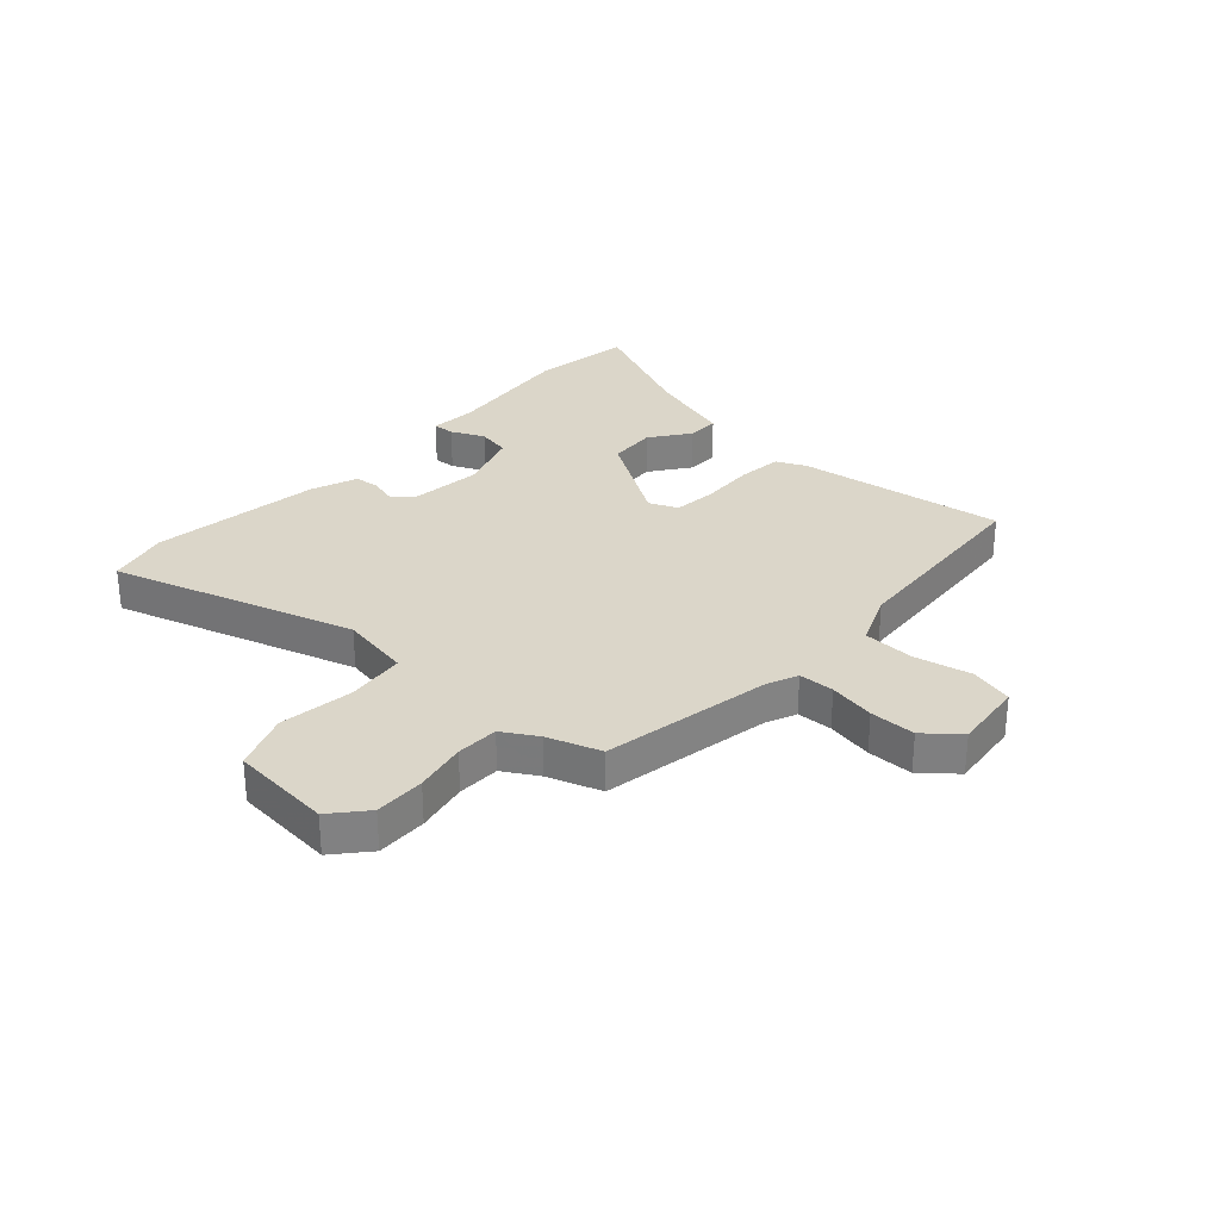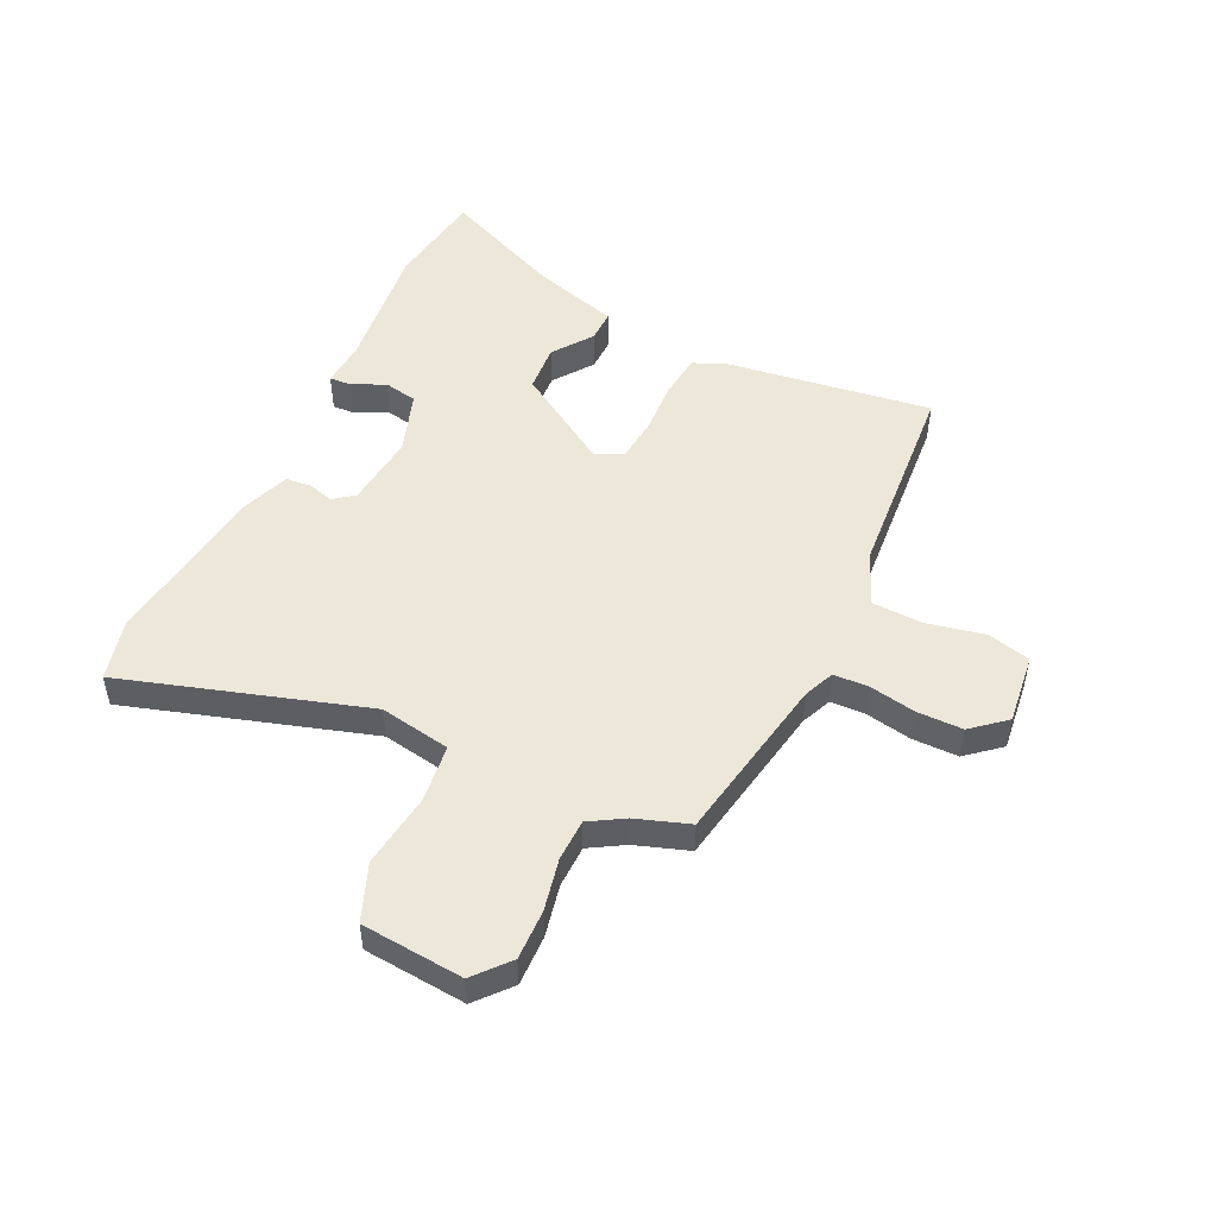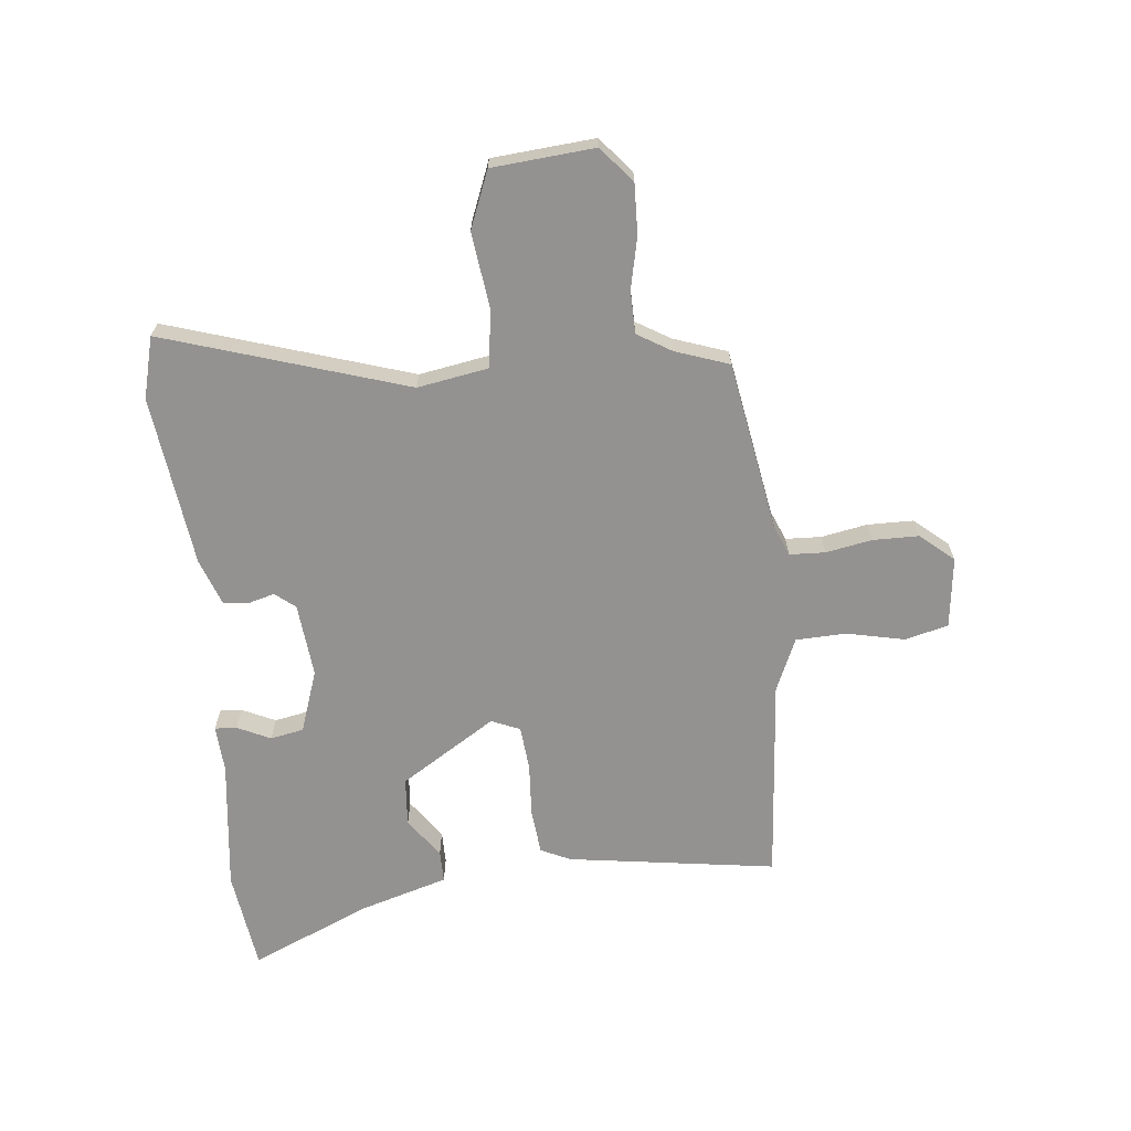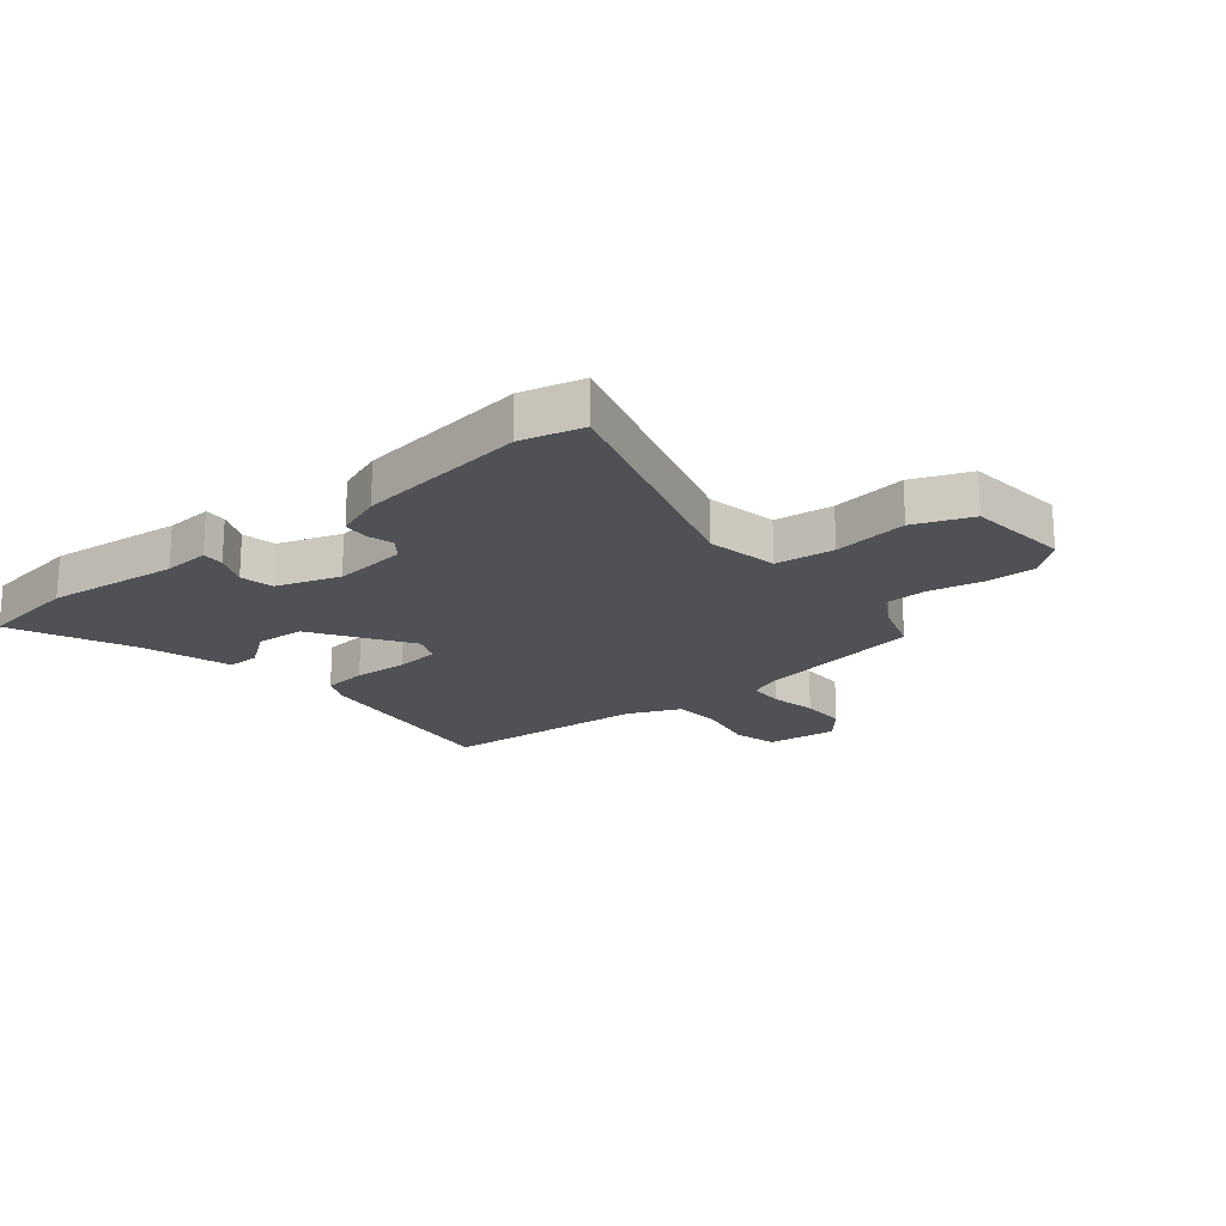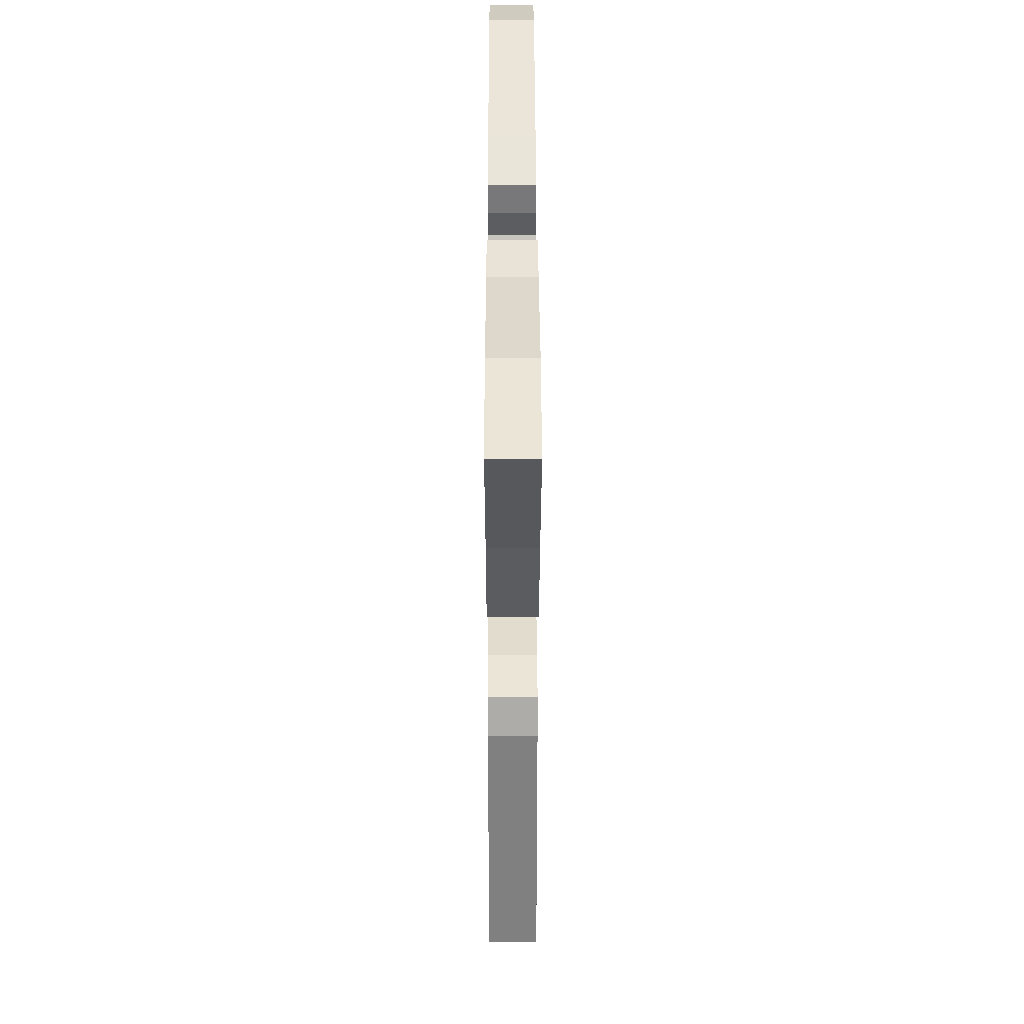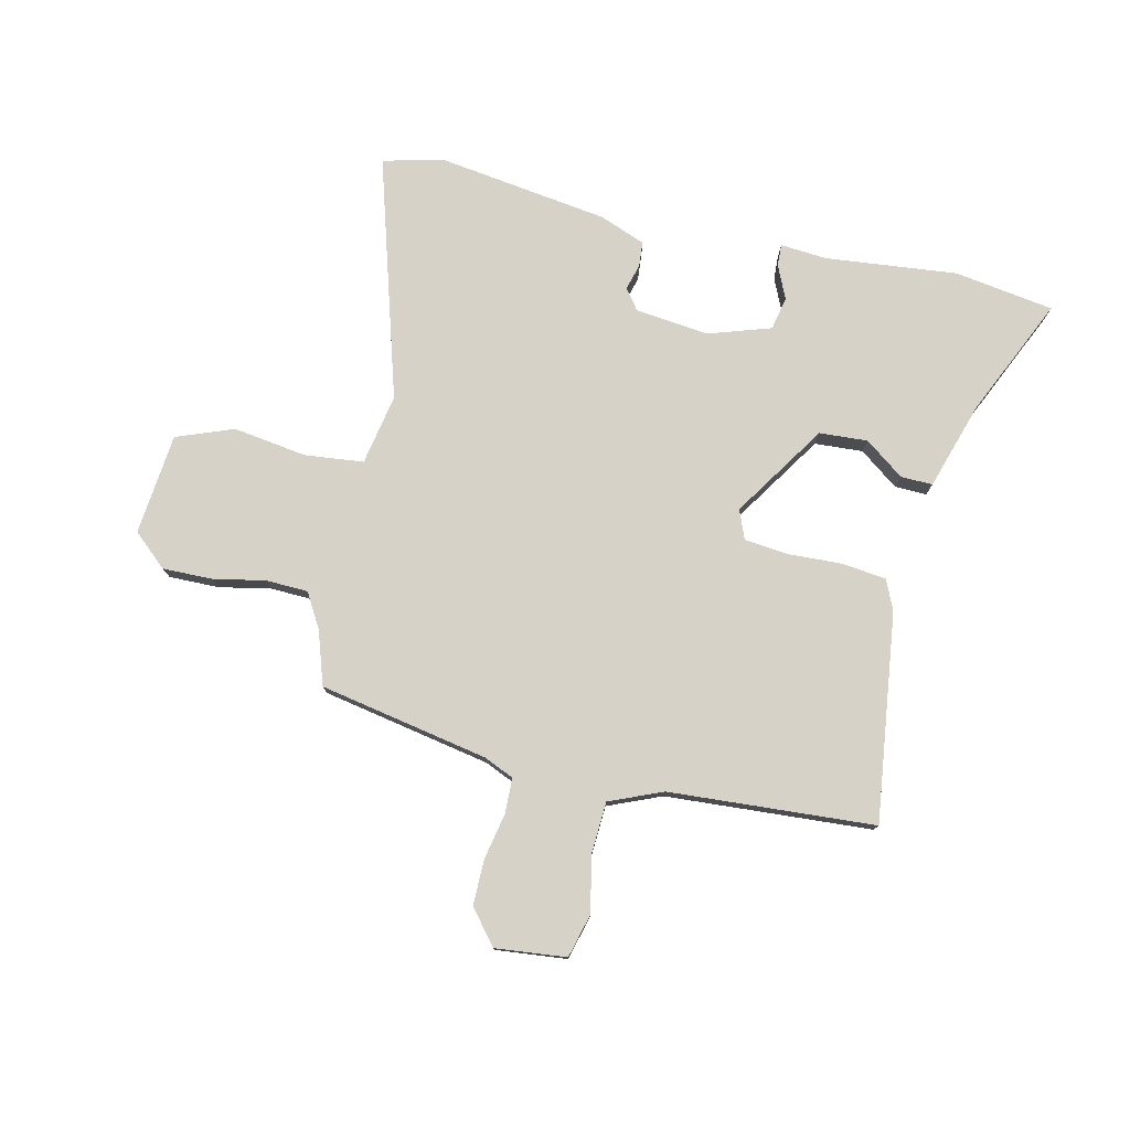
<metadata>
{"format":"obj","ext":"obj","renderer":"f3d","projection":"perspective","resolution":1024,"background":"white","views":[{"elev":29.9,"azim":132.1,"up":"+Y"},{"elev":49.7,"azim":115.2,"up":"+Y"},{"elev":-66.5,"azim":95.3,"up":"+Y"},{"elev":-19.7,"azim":39.4,"up":"+Y"},{"elev":37.6,"azim":-90.1,"up":"+Z"},{"elev":77.6,"azim":-166.7,"up":"+Y"}]}
</metadata>
<code>
v -0.528 0.07 -0.497
v -0.478 0.07 -0.127
v -0.454 0.07 -0.074
v -0.375 0.07 -0.065
v -0.278 0.07 -0.07
v -0.2 0.07 -0.062
v -0.179 0.07 -0.011
v -0.287 0.07 0.157
v -0.373 0.07 0.163
v -0.443 0.07 0.112
v -0.5 0.07 0.111
v -0.548 0.07 0.267
v -0.643 0.07 0.479
v -0.465 0.07 0.505
v -0.231 0.07 0.479
v -0.148 0.07 0.485
v -0.15 0.07 0.446
v -0.177 0.07 0.387
v -0.165 0.07 0.328
v -0.054 0.07 0.291
v 0.077 0.07 0.305
v 0.105 0.07 0.341
v 0.092 0.07 0.387
v 0.096 0.07 0.432
v 0.178 0.07 0.463
v 0.482 0.07 0.504
v 0.591 0.07 0.477
v 0.46 0.07 0.047
v 0.483 0.07 -0.079
v 0.587 0.07 -0.091
v 0.719 0.07 -0.073
v 0.82 0.07 -0.112
v 0.837 0.07 -0.293
v 0.776 0.07 -0.346
v 0.687 0.07 -0.344
v 0.595 0.07 -0.325
v 0.52 0.07 -0.327
v 0.484 0.07 -0.388
v 0.452 0.07 -0.483
v 0.151 0.07 -0.538
v 0.097 0.07 -0.561
v 0.095 0.07 -0.624
v 0.111 0.07 -0.706
v 0.111 0.07 -0.787
v 0.061 0.07 -0.847
v -0.065 0.07 -0.833
v -0.085 0.07 -0.756
v -0.064 0.07 -0.654
v -0.068 0.07 -0.564
v -0.162 0.07 -0.524
v -0.528 0 -0.497
v -0.478 0 -0.127
v -0.454 0 -0.074
v -0.375 0 -0.065
v -0.278 0 -0.07
v -0.2 0 -0.062
v -0.179 0 -0.011
v -0.287 0 0.157
v -0.373 0 0.163
v -0.443 0 0.112
v -0.5 0 0.111
v -0.548 0 0.267
v -0.643 0 0.479
v -0.465 0 0.505
v -0.231 0 0.479
v -0.148 0 0.485
v -0.15 0 0.446
v -0.177 0 0.387
v -0.165 0 0.328
v -0.054 0 0.291
v 0.077 0 0.305
v 0.105 0 0.341
v 0.092 0 0.387
v 0.096 0 0.432
v 0.178 0 0.463
v 0.482 0 0.504
v 0.591 0 0.477
v 0.46 0 0.047
v 0.483 0 -0.079
v 0.587 0 -0.091
v 0.719 0 -0.073
v 0.82 0 -0.112
v 0.837 0 -0.293
v 0.776 0 -0.346
v 0.687 0 -0.344
v 0.595 0 -0.325
v 0.52 0 -0.327
v 0.484 0 -0.388
v 0.452 0 -0.483
v 0.151 0 -0.538
v 0.097 0 -0.561
v 0.095 0 -0.624
v 0.111 0 -0.706
v 0.111 0 -0.787
v 0.061 0 -0.847
v -0.065 0 -0.833
v -0.085 0 -0.756
v -0.064 0 -0.654
v -0.068 0 -0.564
v -0.162 0 -0.524
f 45 46 47 48
f 45 48 49
f 42 43 44 45
f 41 42 45 49
f 40 41 49 50
f 38 39 40 50
f 33 34 35 36
f 33 36 37
f 30 31 32 33
f 29 30 33 37
f 28 29 37 38
f 26 27 28
f 25 26 28
f 22 23 24 25
f 22 25 28 38
f 15 16 17 18
f 15 18 19
f 12 13 14 15
f 12 15 19
f 9 10 11 12
f 8 9 12 19
f 7 8 19 20
f 2 3 4 5
f 2 5 6
f 1 2 6
f 50 1 6
f 21 22 38 50
f 20 21 50
f 6 7 20 50
f 98 97 96 95
f 99 98 95
f 95 94 93 92
f 99 95 92 91
f 100 99 91 90
f 100 90 89 88
f 86 85 84 83
f 87 86 83
f 83 82 81 80
f 87 83 80 79
f 88 87 79 78
f 78 77 76
f 78 76 75
f 75 74 73 72
f 88 78 75 72
f 68 67 66 65
f 69 68 65
f 65 64 63 62
f 69 65 62
f 62 61 60 59
f 69 62 59 58
f 70 69 58 57
f 55 54 53 52
f 56 55 52
f 56 52 51
f 56 51 100
f 100 88 72 71
f 100 71 70
f 100 70 57 56
f 1 51 52 2
f 2 52 53 3
f 3 53 54 4
f 4 54 55 5
f 5 55 56 6
f 6 56 57 7
f 7 57 58 8
f 8 58 59 9
f 9 59 60 10
f 10 60 61 11
f 11 61 62 12
f 12 62 63 13
f 13 63 64 14
f 14 64 65 15
f 15 65 66 16
f 16 66 67 17
f 17 67 68 18
f 18 68 69 19
f 19 69 70 20
f 20 70 71 21
f 21 71 72 22
f 22 72 73 23
f 23 73 74 24
f 24 74 75 25
f 25 75 76 26
f 26 76 77 27
f 27 77 78 28
f 28 78 79 29
f 29 79 80 30
f 30 80 81 31
f 31 81 82 32
f 32 82 83 33
f 33 83 84 34
f 34 84 85 35
f 35 85 86 36
f 36 86 87 37
f 37 87 88 38
f 38 88 89 39
f 39 89 90 40
f 40 90 91 41
f 41 91 92 42
f 42 92 93 43
f 43 93 94 44
f 44 94 95 45
f 45 95 96 46
f 46 96 97 47
f 47 97 98 48
f 48 98 99 49
f 49 99 100 50
f 50 100 51 1

</code>
